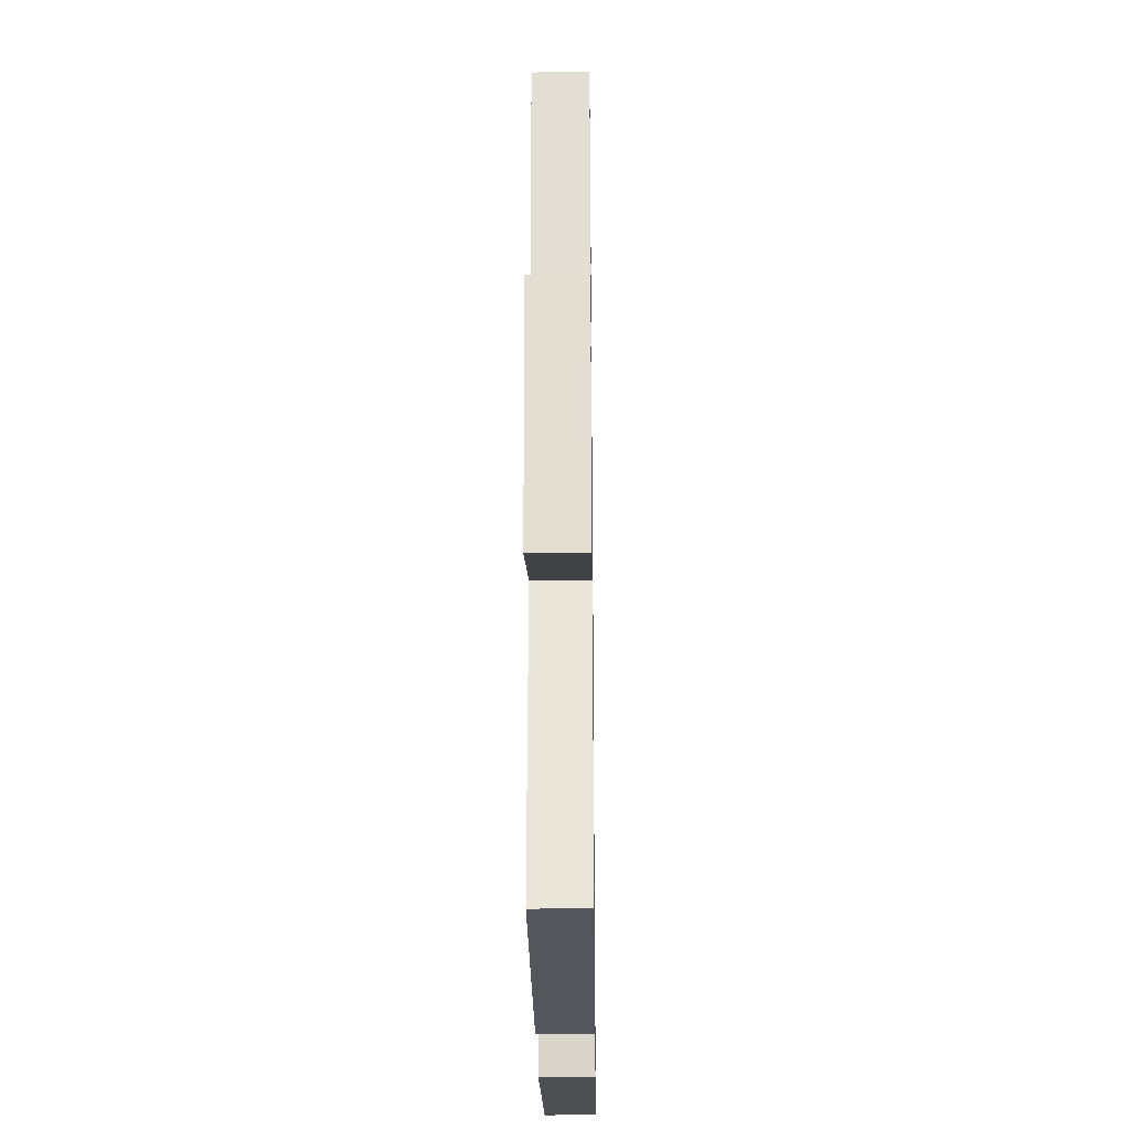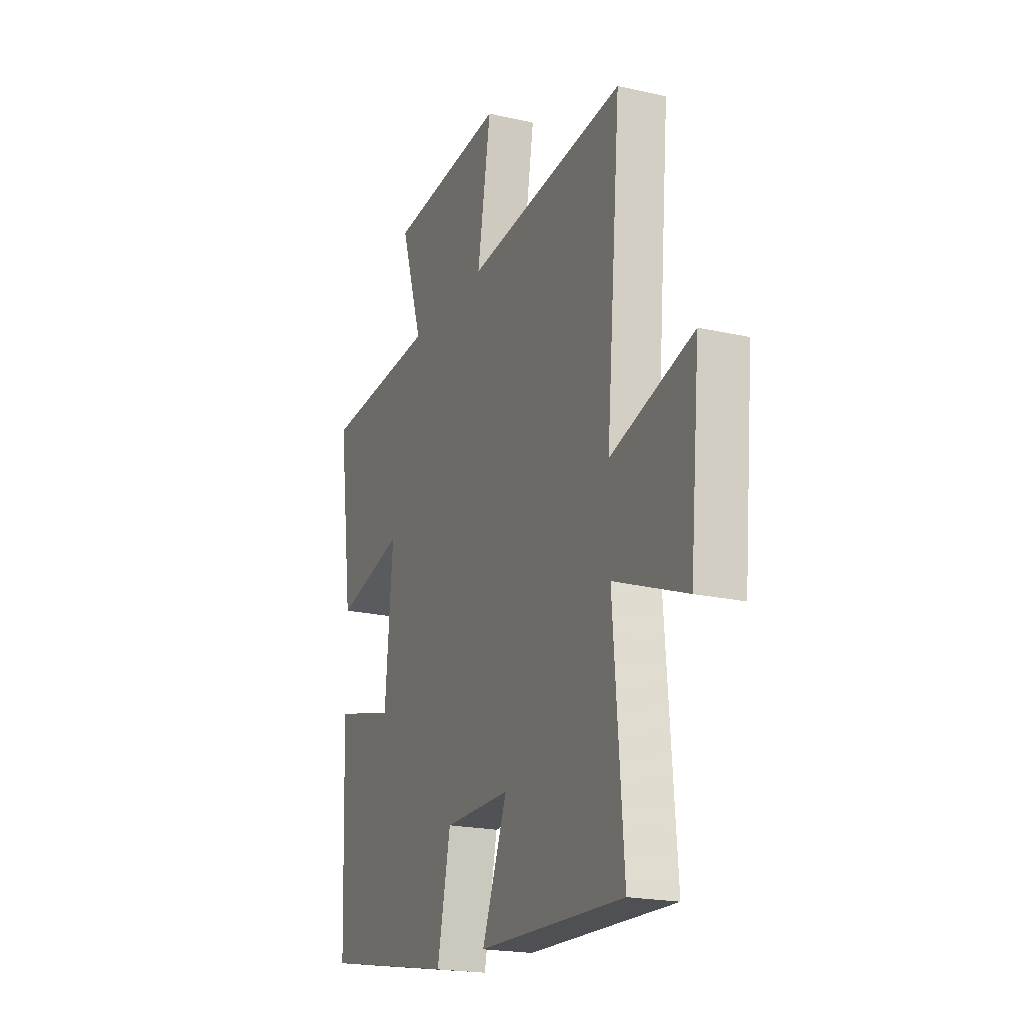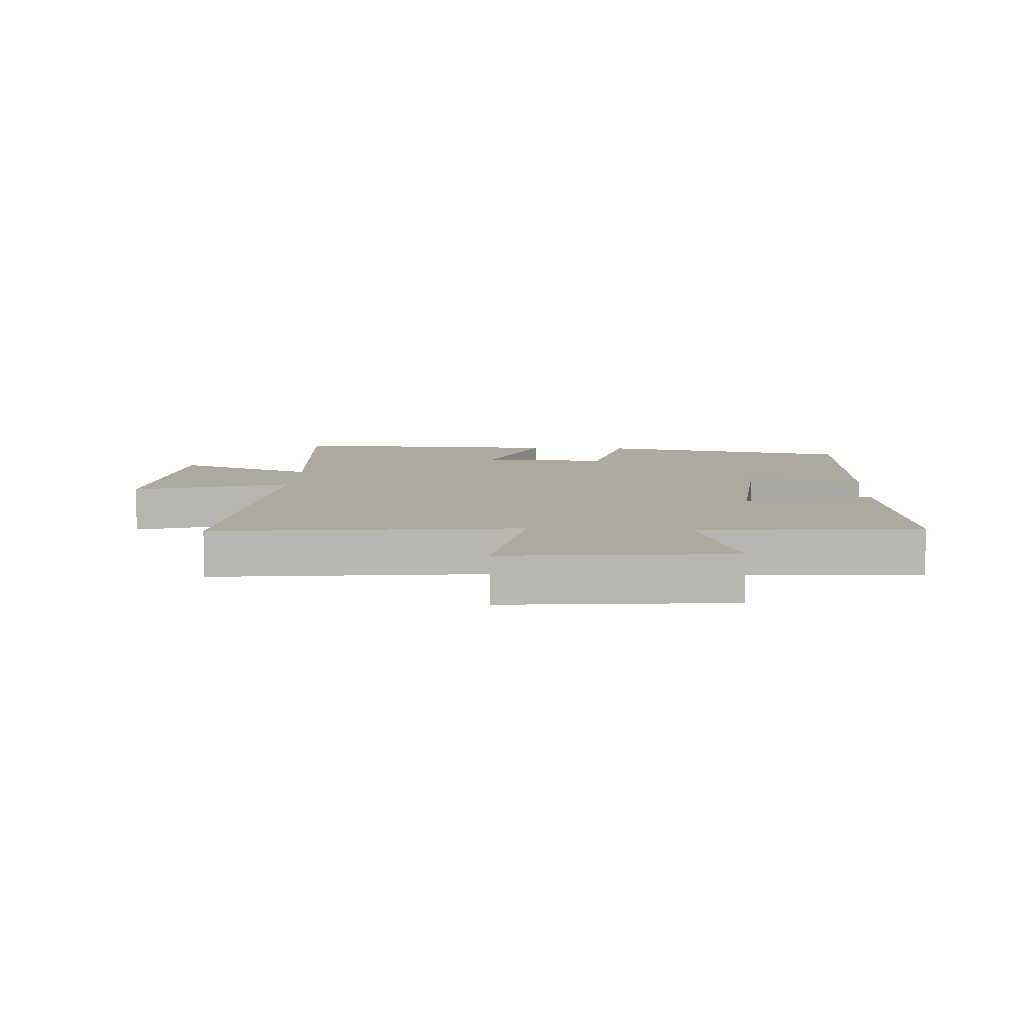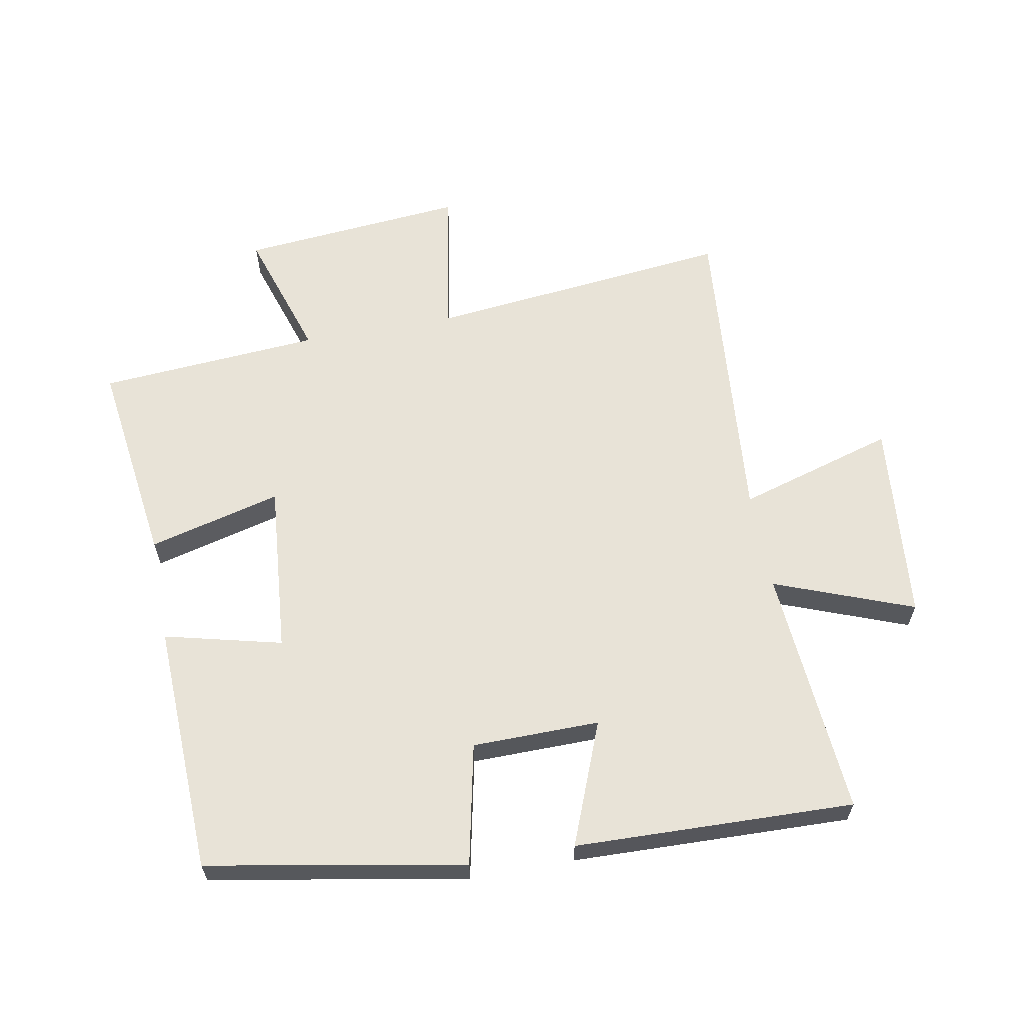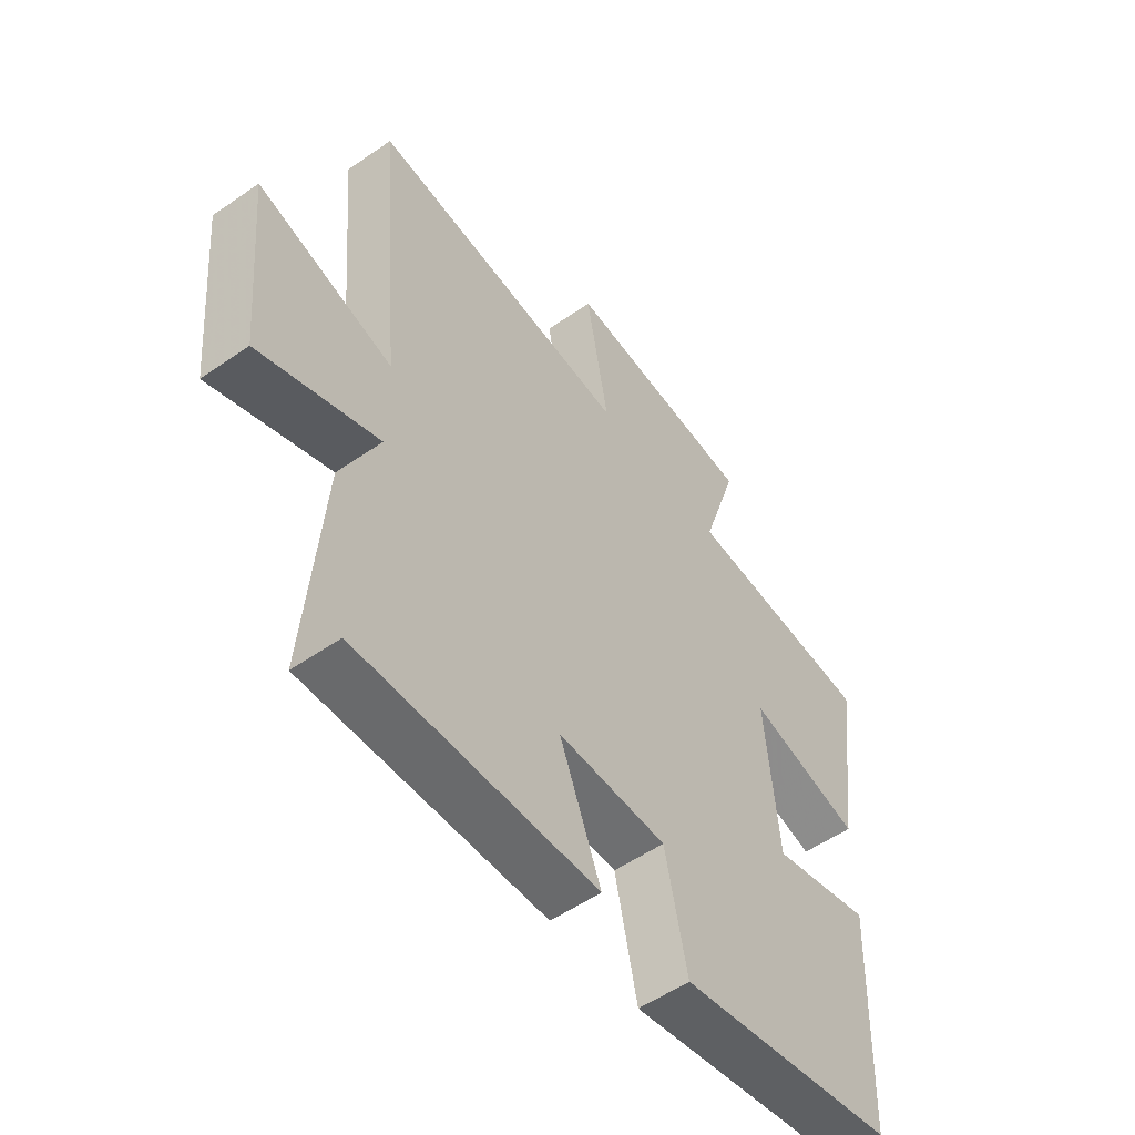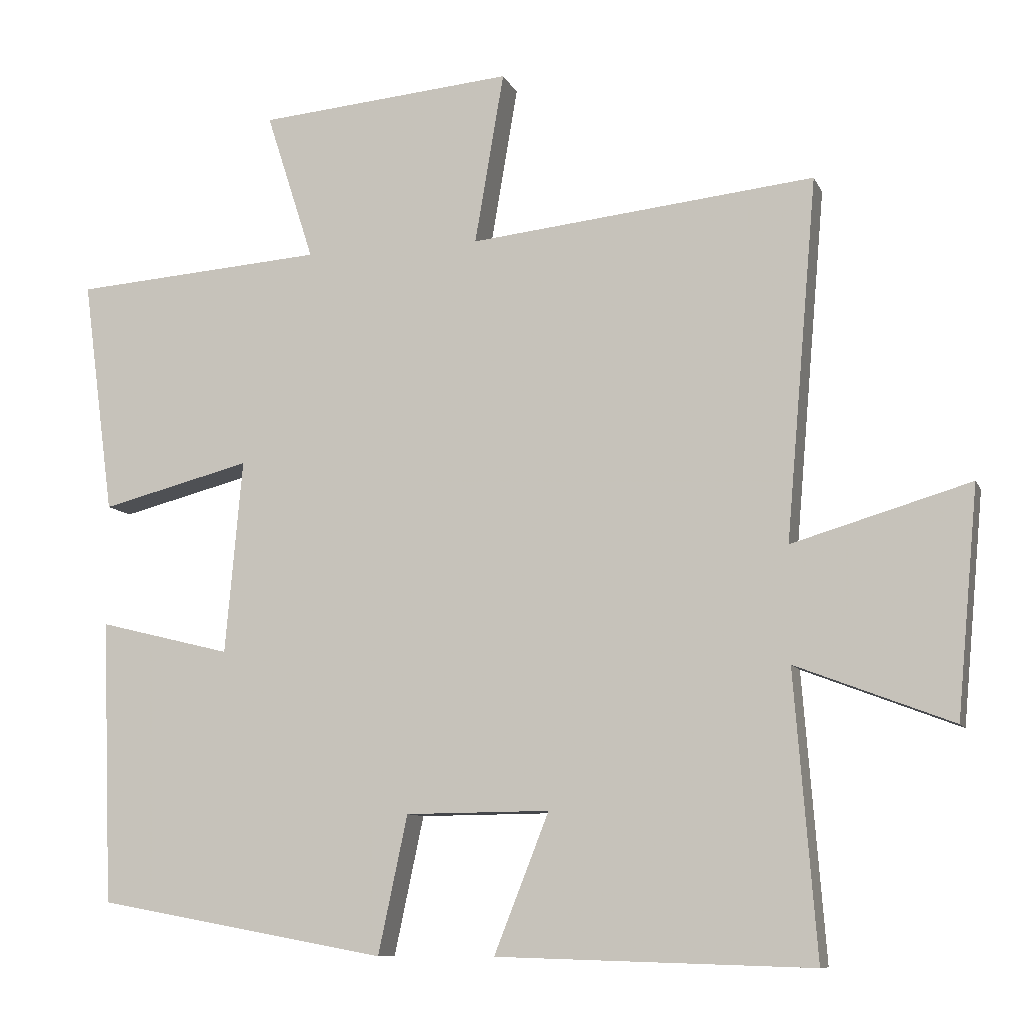
<metadata>
{"format":"obj","ext":"obj","renderer":"f3d","projection":"perspective","resolution":1024,"background":"white","views":[{"elev":-28.0,"azim":-89.3,"up":"+Z"},{"elev":-20.2,"azim":-112.7,"up":"+Z"},{"elev":8.8,"azim":3.1,"up":"+Y"},{"elev":61.8,"azim":169.5,"up":"+Y"},{"elev":-54.2,"azim":-53.6,"up":"+Z"},{"elev":-9.4,"azim":-163.6,"up":"+Z"}]}
</metadata>
<code>
v 0.544 0.07 0.474
v 0.5 0.07 0.144
v 0.29 0.07 0.198
v 0.314 0.07 -0.074
v 0.5 0.07 -0.028
v 0.485 0.07 -0.426
v 0.078 0.07 -0.5
v 0.037 0.07 -0.307
v -0.165 0.07 -0.305
v -0.088 0.07 -0.5
v -0.531 0.07 -0.513
v -0.5 0.07 -0.116
v -0.72 0.07 -0.2
v -0.75 0.07 0.12
v -0.5 0.07 0.046
v -0.544 0.07 0.552
v -0.059 0.07 0.5
v -0.1 0.07 0.741
v 0.258 0.07 0.709
v 0.191 0.07 0.5
v 0.544 0 0.474
v 0.5 0 0.144
v 0.29 0 0.198
v 0.314 0 -0.074
v 0.5 0 -0.028
v 0.485 0 -0.426
v 0.078 0 -0.5
v 0.037 0 -0.307
v -0.165 0 -0.305
v -0.088 0 -0.5
v -0.531 0 -0.513
v -0.5 0 -0.116
v -0.72 0 -0.2
v -0.75 0 0.12
v -0.5 0 0.046
v -0.544 0 0.552
v -0.059 0 0.5
v -0.1 0 0.741
v 0.258 0 0.709
v 0.191 0 0.5
f 17 18 19 20
f 1 2 3
f 20 1 3
f 17 20 3
f 17 3 4
f 16 17 4
f 15 16 4
f 12 13 14 15
f 12 15 4
f 9 10 11 12
f 8 9 12 4
f 6 7 8
f 5 6 8
f 4 5 8
f 40 39 38 37
f 23 22 21
f 23 21 40
f 23 40 37
f 24 23 37
f 24 37 36
f 24 36 35
f 35 34 33 32
f 24 35 32
f 32 31 30 29
f 24 32 29 28
f 28 27 26
f 28 26 25
f 28 25 24
f 1 21 22 2
f 2 22 23 3
f 3 23 24 4
f 4 24 25 5
f 5 25 26 6
f 6 26 27 7
f 7 27 28 8
f 8 28 29 9
f 9 29 30 10
f 10 30 31 11
f 11 31 32 12
f 12 32 33 13
f 13 33 34 14
f 14 34 35 15
f 15 35 36 16
f 16 36 37 17
f 17 37 38 18
f 18 38 39 19
f 19 39 40 20
f 20 40 21 1

</code>
